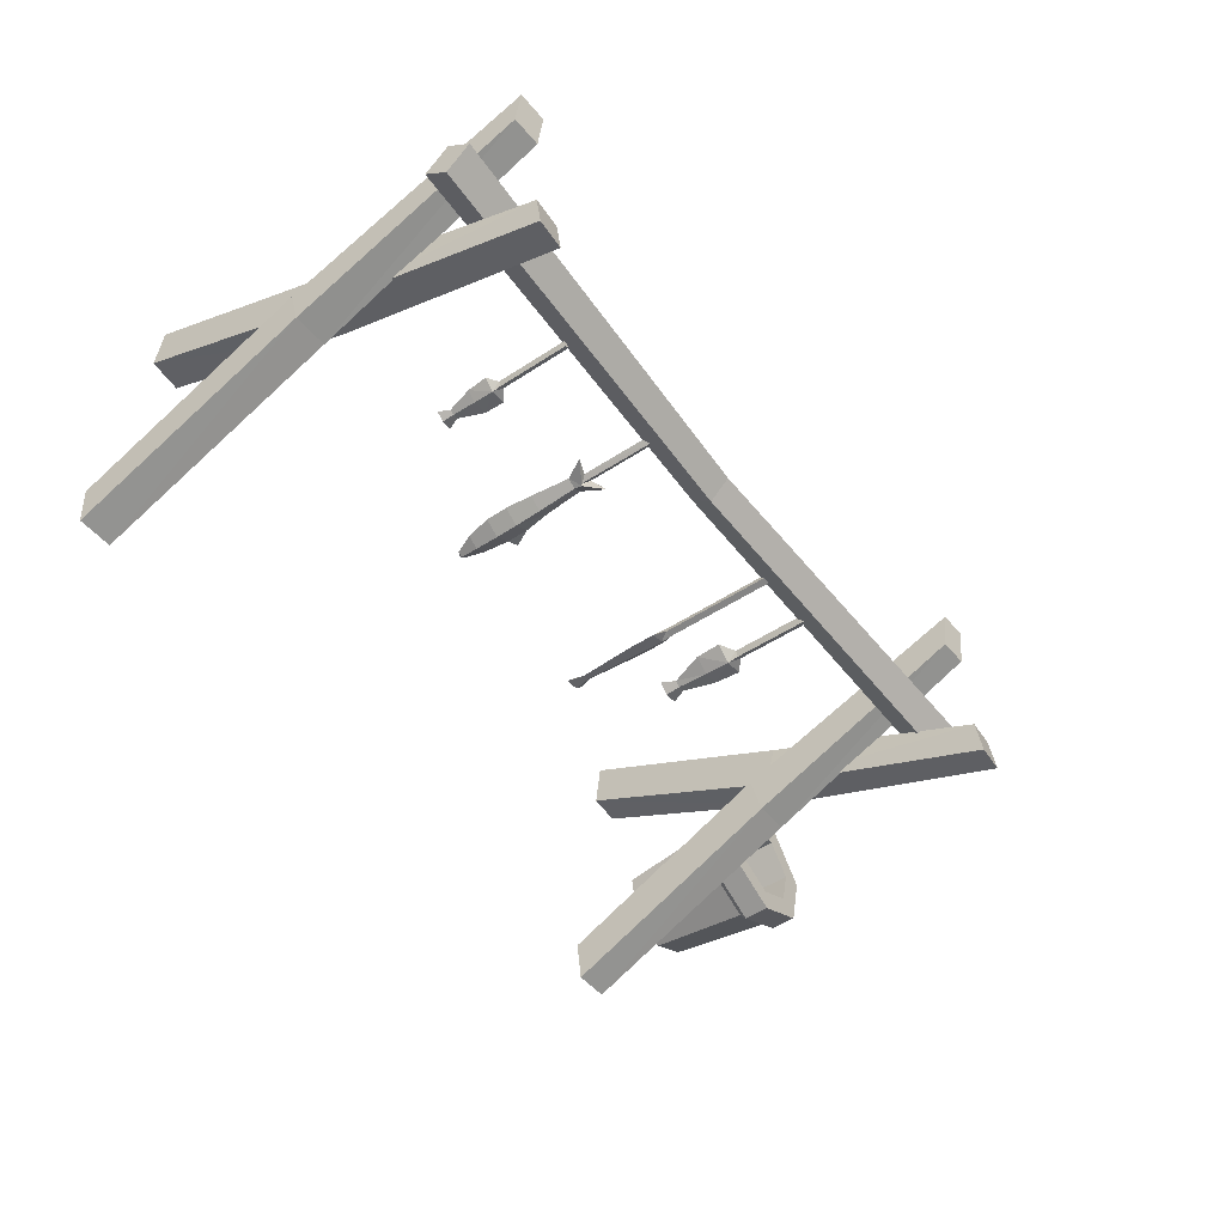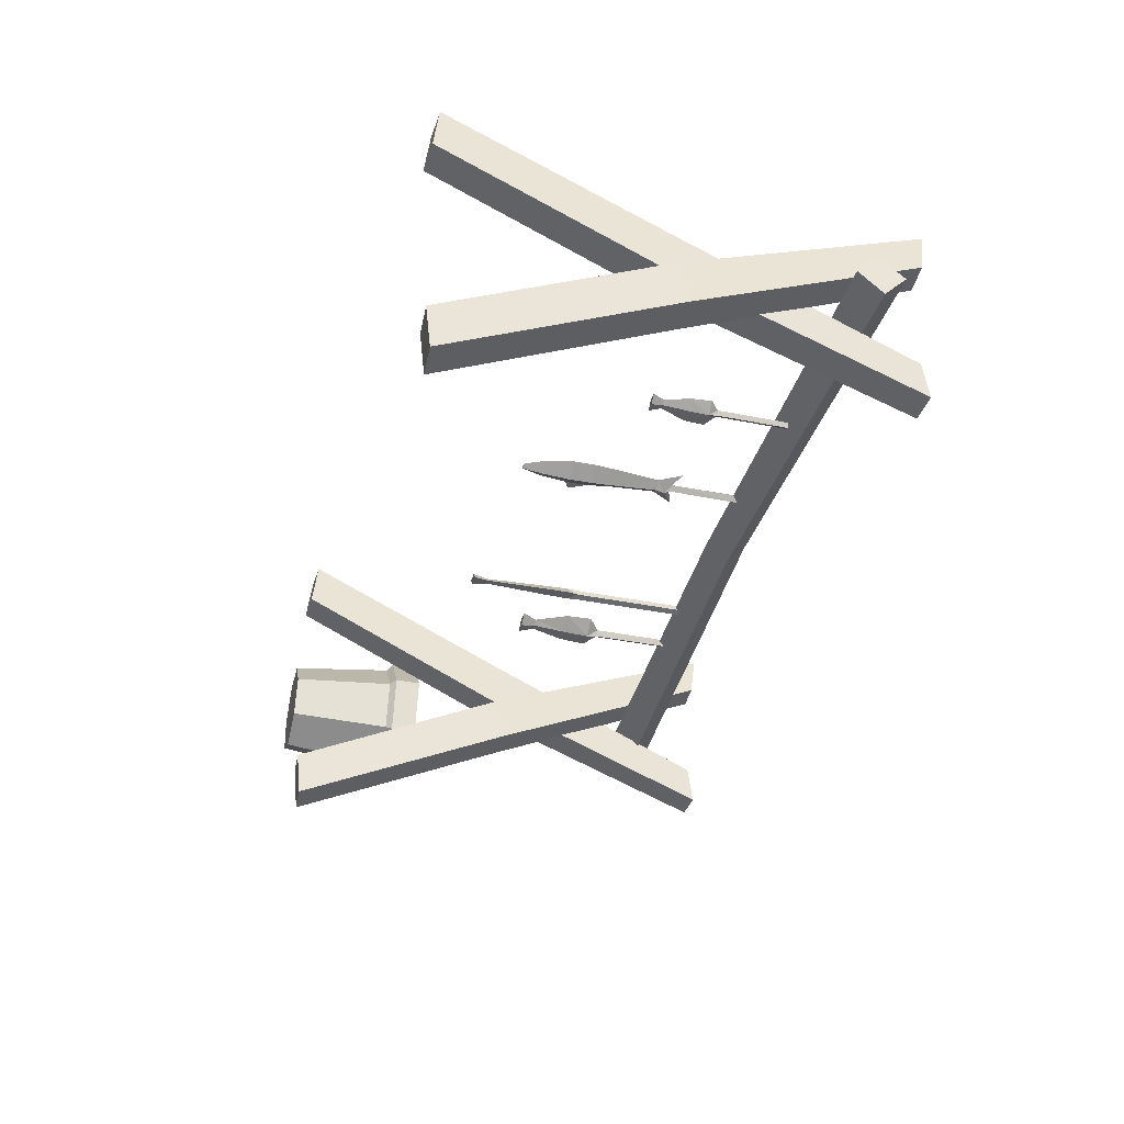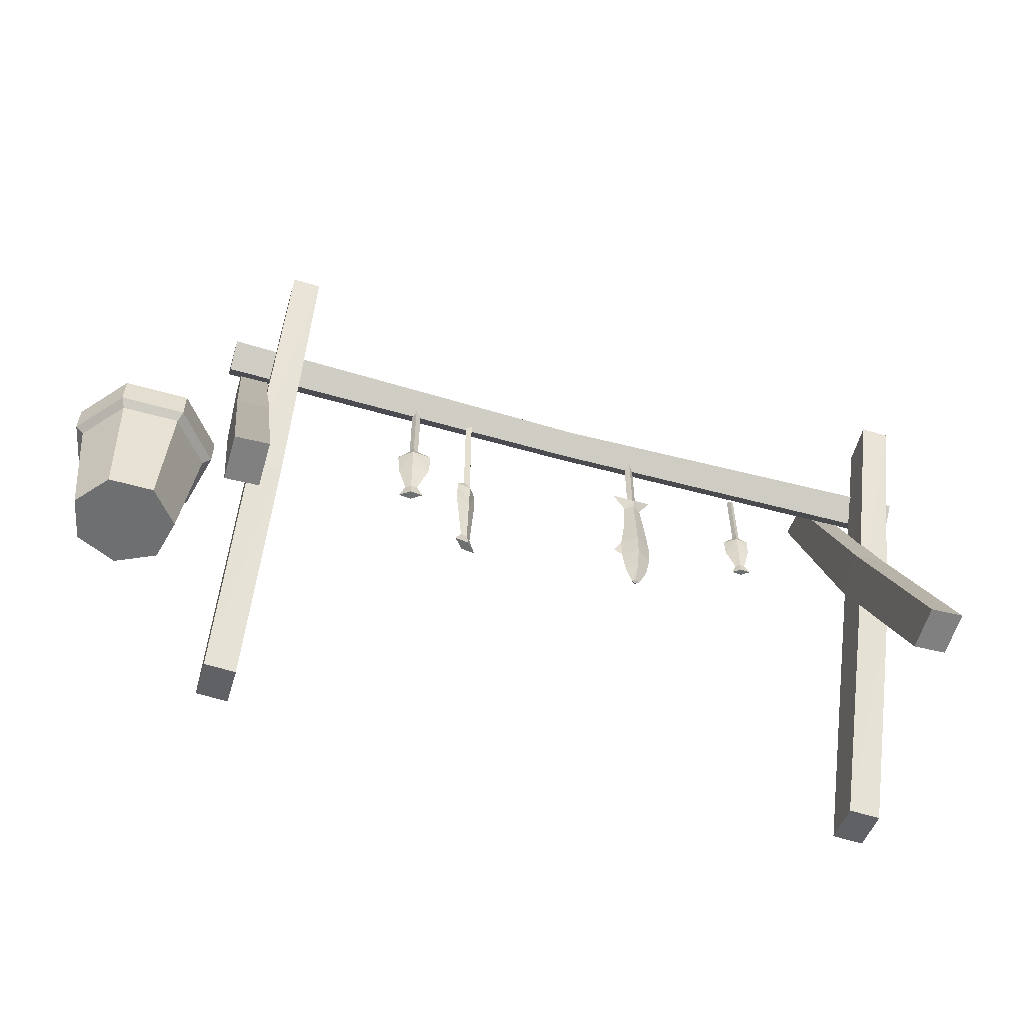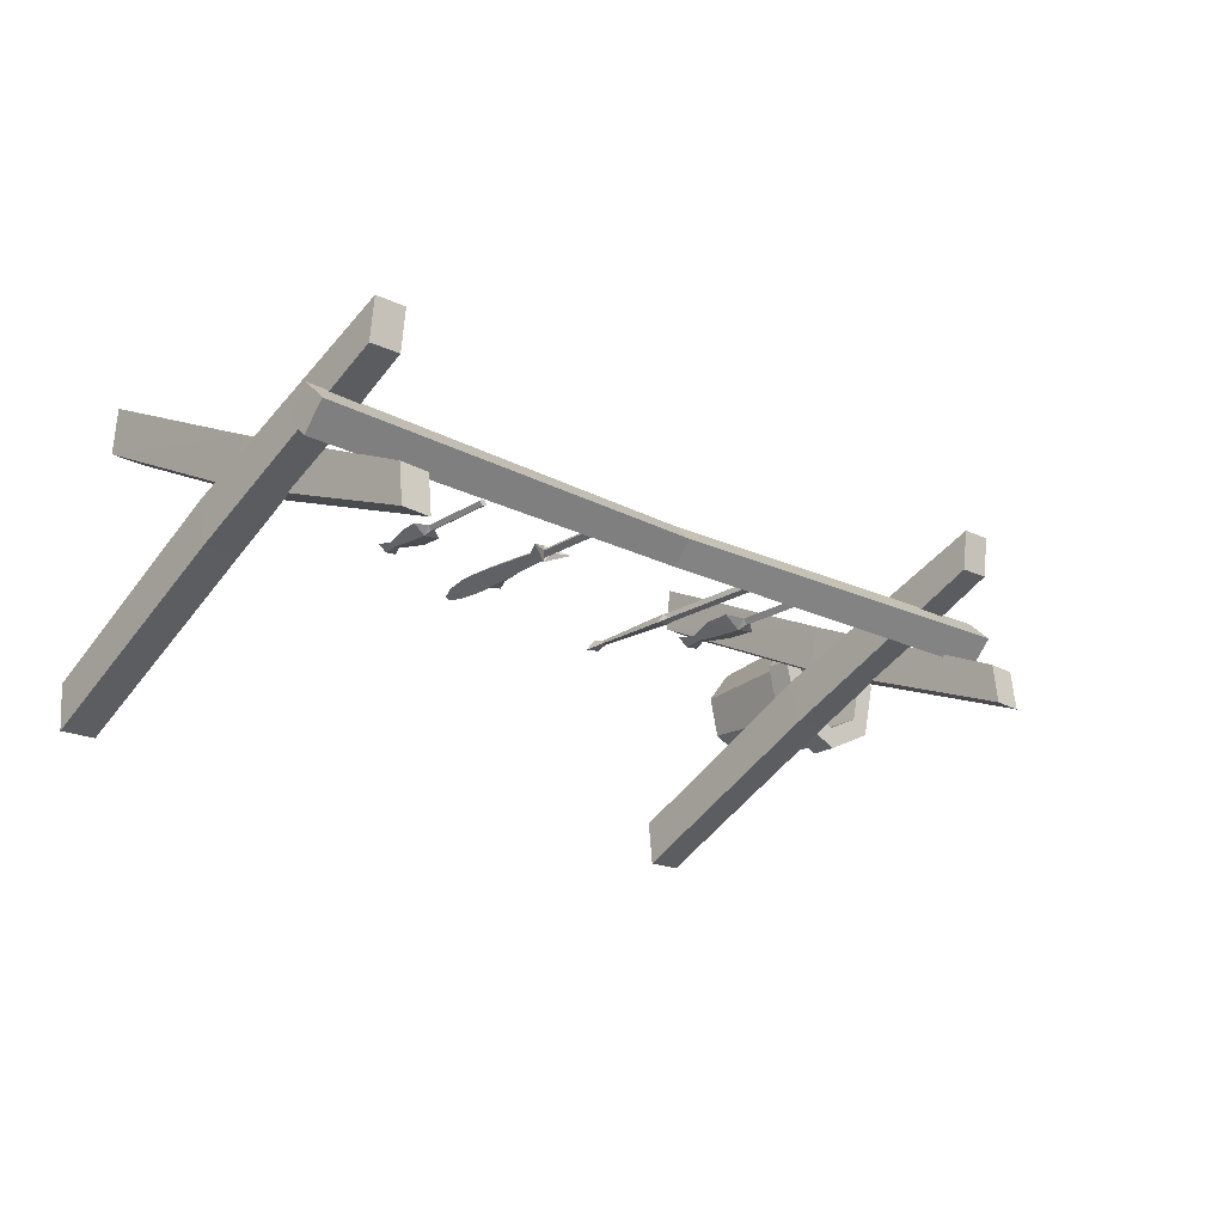
<metadata>
{"format":"obj","ext":"obj","renderer":"f3d","projection":"perspective","resolution":1024,"background":"white","views":[{"elev":-50.5,"azim":125.8,"up":"+Z"},{"elev":-37.8,"azim":75.6,"up":"+Z"},{"elev":-54.5,"azim":-16.9,"up":"+Y"},{"elev":-20.8,"azim":138.4,"up":"+Z"}]}
</metadata>
<code>
o Plane
v -0 3.069 0.004915
v 0 2.909 0.1556
v -0 2.919 -0.1556
v 0 2.758 -0.004915
v 3.109 2.841 -0.005661
v 3.109 3.026 -0.1792
v 3.109 3.015 0.1792
v 3.109 3.199 0.00566
v -3.079 2.968 0.1792
v -3.079 3.153 0.005661
v -3.079 2.979 -0.1792
v -3.079 2.794 -0.00566
v 2.946 3.421 0.3407
v 2.945 3.459 0.644
v 2.723 3.432 0.3373
v 2.722 3.47 0.6406
v 2.689 -0.05876 -0.9033
v 2.691 -0.01988 -1.253
v 2.946 -0.07253 -0.9024
v 2.948 -0.03364 -1.252
v 2.958 1.692 -0.4356
v 2.697 1.706 -0.4347
v 2.956 1.605 -0.09178
v 2.695 1.619 -0.09091
v 2.476 3.421 -0.3621
v 2.478 3.459 -0.6653
v 2.7 3.432 -0.3587
v 2.701 3.47 -0.6619
v 2.734 -0.05876 0.882
v 2.732 -0.01988 1.232
v 2.477 -0.07253 0.8811
v 2.475 -0.03364 1.231
v 2.465 1.692 0.4143
v 2.726 1.706 0.4134
v 2.467 1.605 0.07043
v 2.728 1.619 0.06956
v -2.965 3.421 -0.3621
v -2.964 3.459 -0.6653
v -2.742 3.432 -0.3587
v -2.74 3.47 -0.6619
v -2.708 -0.05876 0.882
v -2.71 -0.01988 1.232
v -2.965 -0.07253 0.8811
v -2.967 -0.03364 1.231
v -2.977 1.692 0.4143
v -2.715 1.706 0.4134
v -2.975 1.605 0.07043
v -2.714 1.619 0.06956
v -2.495 3.421 0.3407
v -2.497 3.459 0.644
v -2.718 3.432 0.3373
v -2.72 3.47 0.6406
v -2.752 -0.05876 -0.9033
v -2.751 -0.01988 -1.253
v -2.495 -0.07253 -0.9024
v -2.493 -0.03364 -1.252
v -2.484 1.692 -0.4356
v -2.745 1.706 -0.4347
v -2.485 1.605 -0.09178
v -2.746 1.619 -0.09091
v -3.601 -0.06046 -0.109
v -3.601 1.019 -0.2673
v -3.303 -0.06046 0.03463
v -3.179 1.019 -0.06409
v -3.229 -0.06046 0.3573
v -3.075 1.019 0.3926
v -3.435 -0.06046 0.6161
v -3.367 1.019 0.7587
v -3.766 -0.06046 0.6161
v -3.835 1.019 0.7587
v -3.973 -0.06046 0.3573
v -4.127 1.019 0.3926
v -3.899 -0.06046 0.03463
v -4.023 1.019 -0.06409
v -3.601 0.7615 -0.206
v -3.601 0.8109 -0.2673
v -3.179 0.8109 -0.06409
v -3.227 0.7615 -0.02585
v -3.075 0.8109 0.3926
v -3.134 0.7615 0.3789
v -3.367 0.8109 0.7587
v -3.393 0.7615 0.7035
v -3.835 0.8109 0.7587
v -3.808 0.7615 0.7035
v -4.127 0.8109 0.3926
v -4.067 0.7615 0.3789
v -4.023 0.8109 -0.06409
v -3.975 0.7615 -0.02585
v -3.601 1.019 -0.08786
v -3.319 1.019 0.0478
v -3.25 1.019 0.3526
v -3.445 1.019 0.5971
v -3.757 1.019 0.5971
v -3.952 1.019 0.3526
v -3.883 1.019 0.0478
v -3.601 0.3694 -0.08786
v -3.319 0.3694 0.0478
v -3.25 0.3694 0.3526
v -3.445 0.3694 0.5971
v -3.757 0.3694 0.5971
v -3.952 0.3694 0.3526
v -3.883 0.3694 0.0478
v -1.386 2.225 -0.04166
v -1.431 2.225 -0.01641
v -1.361 2.225 0.002937
v -1.406 2.225 0.02818
v -1.386 2.939 -0.04166
v -1.431 2.939 -0.01641
v -1.361 2.939 0.002937
v -1.406 2.939 0.02818
v -1.38 2.142 -0.0615
v -1.521 2.142 -0.04074
v -1.255 2.142 0.03166
v -1.412 2.142 0.04803
v -1.384 1.939 -0.04939
v -1.506 1.939 -0.03664
v -1.261 1.943 0.02978
v -1.408 1.939 0.03592
v -1.391 1.689 -0.02531
v -1.444 1.689 -0.01976
v -1.348 1.689 0.00629
v -1.401 1.689 0.01184
v -1.385 1.576 -0.04297
v -1.49 1.576 -0.03214
v -1.302 1.576 0.01867
v -1.407 1.576 0.0295
v -0.8952 1.925 0.02437
v -0.8815 1.925 -0.02501
v -0.9446 1.925 0.01069
v -0.9309 1.925 -0.0387
v -0.8952 2.935 0.02437
v -0.8815 2.935 -0.02501
v -0.9446 2.935 0.01069
v -0.9309 2.935 -0.0387
v -0.8945 1.842 0.0291
v -0.8339 1.842 -0.05246
v -1.005 1.842 0.04541
v -0.9337 1.842 -0.04221
v -0.897 1.639 0.02466
v -0.8348 1.639 -0.05198
v -1.011 1.643 0.04913
v -0.9313 1.639 -0.03772
v -0.9038 1.169 0.0098
v -0.8699 1.169 -0.03188
v -0.9562 1.169 0.01756
v -0.9224 1.169 -0.02413
v -0.8926 1.056 0.0301
v -0.8183 1.056 -0.06146
v -1.008 1.056 0.04713
v -0.9335 1.056 -0.04442
v 0.5889 2.225 0.02755
v 0.6257 2.275 -0.005883
v 0.553 2.275 -0.006277
v 0.5898 2.225 -0.03971
v 0.5891 2.928 0.03016
v 0.6256 2.928 -0.005764
v 0.5531 2.928 -0.006374
v 0.5897 2.928 -0.0423
v 0.5885 2.225 0.05666
v 0.7538 2.325 -0.005187
v 0.4249 2.325 -0.006973
v 0.5902 2.225 -0.06882
v 0.5888 2.162 0.03793
v 0.6576 2.162 -0.004207
v 0.5211 2.162 -0.006451
v 0.5899 2.162 -0.05009
v 0.5885 1.856 0.0612
v 0.6937 1.856 -0.005513
v 0.498 1.856 -0.006646
v 0.5902 1.856 -0.07336
v 0.5883 1.647 0.07317
v 0.7123 1.647 -0.005413
v 0.4665 1.647 -0.006747
v 0.5904 1.647 -0.08533
v 0.5868 1.474 0.07317
v 0.7108 1.474 -0.005413
v 0.4649 1.474 -0.006747
v 0.5889 1.474 -0.08533
v 0.5767 1.279 0.05184
v 0.6673 1.279 -0.005592
v 0.4888 1.28 -0.006568
v 0.5782 1.279 -0.064
v 0.5614 1.126 0.01699
v 0.5975 1.126 -0.005886
v 0.533 1.128 -0.006274
v 0.562 1.126 -0.02915
v 0.5614 1.11 -0.00608
v 0.3968 1.511 -0.006747
v 1.615 2.312 -0.1013
v 1.649 2.312 -0.1205
v 1.596 2.312 -0.1353
v 1.63 2.312 -0.1546
v 1.615 2.857 -0.1013
v 1.649 2.857 -0.1205
v 1.596 2.857 -0.1353
v 1.63 2.857 -0.1546
v 1.61 2.248 -0.0861
v 1.718 2.248 -0.102
v 1.514 2.248 -0.1572
v 1.635 2.248 -0.1697
v 1.613 2.093 -0.09535
v 1.706 2.093 -0.1051
v 1.519 2.096 -0.1558
v 1.632 2.093 -0.1605
v 1.618 1.902 -0.1137
v 1.659 1.902 -0.118
v 1.586 1.902 -0.1379
v 1.627 1.902 -0.1421
v 1.614 1.816 -0.1003
v 1.694 1.816 -0.1085
v 1.551 1.816 -0.1473
v 1.63 1.816 -0.1556
v -1.361 2.225 0.002937
v -1.386 2.225 -0.04166
v -1.431 2.225 -0.01641
v -1.406 2.225 0.02818
v -0.9446 1.925 0.01069
v -0.8952 1.925 0.02437
v -0.8815 1.925 -0.02501
v -0.9309 1.925 -0.0387
v 0.553 2.275 -0.006277
v 0.5889 2.225 0.02755
v 0.6257 2.275 -0.005883
v 0.5898 2.225 -0.03971
v 1.596 2.312 -0.1353
v 1.615 2.312 -0.1013
v 1.649 2.312 -0.1205
v 1.63 2.312 -0.1546
v -2.742 3.432 -0.3587
v -2.742 3.432 -0.3587
v -2.965 3.421 -0.3621
v -2.965 3.421 -0.3621
v -2.964 3.459 -0.6653
v -2.74 3.47 -0.6619
v -2.977 1.692 0.4143
v -2.715 1.706 0.4134
v -2.71 -0.01988 1.232
v -2.71 -0.01988 1.232
v -2.975 1.605 0.07043
v -2.965 -0.07253 0.8811
v -2.708 -0.05876 0.882
v -2.708 -0.05876 0.882
v -2.967 -0.03364 1.231
v -2.714 1.619 0.06956
v -2.964 3.459 -0.6653
v -2.74 3.47 -0.6619
v -2.967 -0.03364 1.231
v -2.965 -0.07253 0.8811
v -2.718 3.432 0.3373
v -2.718 3.432 0.3373
v -2.495 3.421 0.3407
v -2.495 3.421 0.3407
v -2.497 3.459 0.644
v -2.72 3.47 0.6406
v -2.484 1.692 -0.4356
v -2.745 1.706 -0.4347
v -2.751 -0.01988 -1.253
v -2.485 1.605 -0.09178
v -2.495 -0.07253 -0.9024
v -2.752 -0.05876 -0.9033
v -2.746 1.619 -0.09091
v -2.493 -0.03364 -1.252
v -2.751 -0.01988 -1.253
v -2.493 -0.03364 -1.252
v -2.497 3.459 0.644
v -2.72 3.47 0.6406
v 2.7 3.432 -0.3587
v 2.7 3.432 -0.3587
v 2.476 3.421 -0.3621
v 2.476 3.421 -0.3621
v 2.478 3.459 -0.6653
v 2.478 3.459 -0.6653
v 2.701 3.47 -0.6619
v 2.701 3.47 -0.6619
v 2.465 1.692 0.4143
v 2.726 1.706 0.4134
v 2.732 -0.01988 1.232
v 2.467 1.605 0.07043
v 2.477 -0.07253 0.8811
v 2.477 -0.07253 0.8811
v 2.734 -0.05876 0.882
v 2.734 -0.05876 0.882
v 2.728 1.619 0.06956
v 2.475 -0.03364 1.231
v 2.732 -0.01988 1.232
v 2.475 -0.03364 1.231
v 2.723 3.432 0.3373
v 2.946 3.421 0.3407
v 2.946 3.421 0.3407
v 2.945 3.459 0.644
v 2.945 3.459 0.644
v 2.722 3.47 0.6406
v 2.958 1.692 -0.4356
v 2.697 1.706 -0.4347
v 2.691 -0.01988 -1.253
v 2.956 1.605 -0.09178
v 2.946 -0.07253 -0.9024
v 2.946 -0.07253 -0.9024
v 2.689 -0.05876 -0.9033
v 2.689 -0.05876 -0.9033
v 2.695 1.619 -0.09091
v 2.948 -0.03364 -1.252
v 2.722 3.47 0.6406
v 2.723 3.432 0.3373
v 2.691 -0.01988 -1.253
v 2.948 -0.03364 -1.252
v 3.109 3.199 0.00566
v -0 3.069 0.004915
v -0 2.919 -0.1556
v 3.109 3.026 -0.1792
v 0 2.909 0.1556
v 3.109 3.015 0.1792
v 3.109 3.015 0.1792
v 3.109 2.841 -0.005661
v 3.109 2.841 -0.005661
v 0 2.758 -0.004915
v -3.079 2.968 0.1792
v -3.079 2.794 -0.00566
v -3.079 2.794 -0.00566
v -3.079 2.979 -0.1792
v -3.079 2.979 -0.1792
v -3.079 3.153 0.005661
v -3.079 3.153 0.005661
v -3.079 2.968 0.1792
v 3.109 3.026 -0.1792
v 3.109 3.199 0.00566
v -3.319 1.019 0.0478
v -3.601 1.019 -0.08786
v -3.25 1.019 0.3526
v -3.445 1.019 0.5971
v -3.757 1.019 0.5971
v -3.952 1.019 0.3526
v -3.883 1.019 0.0478
v -3.179 1.019 -0.06409
v -3.601 1.019 -0.2673
v -3.075 1.019 0.3926
v -3.367 1.019 0.7587
v -3.835 1.019 0.7587
v -4.127 1.019 0.3926
v -4.023 1.019 -0.06409
v -4.023 0.8109 -0.06409
v -3.601 0.8109 -0.2673
v -4.127 0.8109 0.3926
v -3.835 0.8109 0.7587
v -3.367 0.8109 0.7587
v -3.075 0.8109 0.3926
v -3.179 0.8109 -0.06409
f 2 318 316
f 3 315 4
f 314 2 316
f 313 1 311
f 326 5 325
f 308 6 309
f 320 324 322
f 321 308 309
f 12 3 4
f 1 9 311
f 294 300 24
f 299 296 301
f 298 21 23
f 302 17 305
f 293 18 22
f 292 288 287
f 289 22 15
f 23 13 291
f 301 14 16
f 304 24 303
f 276 282 36
f 281 278 283
f 280 33 35
f 284 29 285
f 275 30 34
f 273 269 267
f 270 34 268
f 35 25 272
f 283 26 274
f 27 36 28
f 236 242 48
f 241 239 244
f 248 45 47
f 243 41 238
f 235 42 46
f 234 231 229
f 232 46 230
f 47 37 38
f 244 245 246
f 39 48 40
f 256 53 60
f 260 258 261
f 55 57 59
f 262 260 263
f 255 54 58
f 254 251 249
f 252 58 250
f 59 49 50
f 261 265 266
f 51 60 52
f 335 347 342
f 334 346 347
f 336 345 346
f 337 344 345
f 338 343 344
f 72 331 332
f 343 340 341
f 340 342 341
f 63 67 71
f 88 61 73
f 87 75 88
f 71 88 73
f 85 88 86
f 84 71 69
f 83 86 84
f 82 69 67
f 81 84 82
f 80 67 65
f 79 82 80
f 63 80 65
f 77 80 78
f 75 63 61
f 75 77 78
f 333 101 102
f 64 328 327
f 66 330 68
f 72 95 74
f 68 331 70
f 74 328 62
f 64 329 66
f 96 101 98
f 93 99 100
f 90 98 91
f 89 102 96
f 93 101 94
f 91 99 92
f 89 97 90
f 105 114 113
f 108 109 107
f 213 110 216
f 214 108 107
f 215 110 108
f 214 109 213
f 114 116 118
f 104 111 112
f 104 114 106
f 105 111 103
f 118 121 117
f 111 117 115
f 114 117 113
f 111 116 112
f 120 126 122
f 115 120 116
f 118 120 122
f 115 121 119
f 123 126 124
f 121 123 119
f 121 126 125
f 120 123 124
f 129 138 137
f 132 133 131
f 217 134 220
f 219 131 218
f 219 134 132
f 218 133 217
f 136 142 138
f 128 135 136
f 128 138 130
f 129 135 127
f 142 145 141
f 137 139 135
f 137 142 141
f 136 139 140
f 144 150 146
f 139 144 140
f 142 144 146
f 139 145 143
f 147 150 148
f 145 147 143
f 145 150 149
f 144 147 148
f 155 158 157
f 221 158 224
f 223 155 222
f 223 158 156
f 221 155 157
f 153 162 161
f 162 164 166
f 152 159 160
f 152 162 154
f 153 159 151
f 165 170 169
f 159 165 163
f 162 165 161
f 159 164 160
f 168 174 170
f 164 167 168
f 164 170 166
f 165 167 163
f 173 177 175
f 169 171 167
f 169 174 173
f 168 171 172
f 178 181 177
f 178 177 173
f 171 176 172
f 174 176 178
f 182 184 186
f 175 180 176
f 178 180 182
f 175 181 179
f 185 186 187
f 179 185 183
f 182 185 181
f 179 184 180
f 184 183 187
f 186 184 187
f 183 185 187
f 191 200 199
f 194 195 193
f 228 195 196
f 227 193 226
f 228 194 227
f 226 195 225
f 200 202 204
f 190 197 198
f 190 200 192
f 191 197 189
f 204 207 203
f 197 203 201
f 200 203 199
f 197 202 198
f 206 212 208
f 201 206 202
f 204 206 208
f 201 207 205
f 209 212 210
f 207 209 205
f 207 212 211
f 206 209 210
f 2 317 318
f 3 310 315
f 314 312 2
f 313 307 1
f 326 7 5
f 308 8 6
f 320 319 324
f 321 10 308
f 12 11 3
f 1 323 9
f 294 295 300
f 299 297 296
f 298 20 21
f 302 19 17
f 293 306 18
f 292 290 288
f 289 293 22
f 23 21 13
f 301 296 14
f 304 294 24
f 276 277 282
f 281 279 278
f 280 32 33
f 284 31 29
f 275 286 30
f 273 271 269
f 270 275 34
f 35 33 25
f 283 278 26
f 27 276 36
f 236 237 242
f 241 240 239
f 248 247 45
f 243 43 41
f 235 44 42
f 234 233 231
f 232 235 46
f 47 45 37
f 244 239 245
f 39 236 48
f 256 257 53
f 260 259 258
f 55 56 57
f 262 259 260
f 255 264 54
f 254 253 251
f 252 255 58
f 59 57 49
f 261 258 265
f 51 256 60
f 335 334 347
f 334 336 346
f 336 337 345
f 337 338 344
f 338 339 343
f 72 70 331
f 343 339 340
f 340 335 342
f 73 61 63
f 63 65 67
f 67 69 71
f 71 73 63
f 88 75 61
f 87 76 75
f 71 86 88
f 85 87 88
f 84 86 71
f 83 85 86
f 82 84 69
f 81 83 84
f 80 82 67
f 79 81 82
f 63 78 80
f 77 79 80
f 75 78 63
f 75 76 77
f 333 94 101
f 64 62 328
f 66 329 330
f 72 332 95
f 68 330 331
f 74 95 328
f 64 327 329
f 98 97 96
f 96 102 101
f 101 100 99
f 99 98 101
f 93 92 99
f 90 97 98
f 89 333 102
f 93 100 101
f 91 98 99
f 89 96 97
f 105 106 114
f 108 110 109
f 213 109 110
f 214 215 108
f 215 216 110
f 214 107 109
f 114 112 116
f 104 103 111
f 104 112 114
f 105 113 111
f 118 122 121
f 111 113 117
f 114 118 117
f 111 115 116
f 120 124 126
f 115 119 120
f 118 116 120
f 115 117 121
f 123 125 126
f 121 125 123
f 121 122 126
f 120 119 123
f 129 130 138
f 132 134 133
f 217 133 134
f 219 132 131
f 219 220 134
f 218 131 133
f 136 140 142
f 128 127 135
f 128 136 138
f 129 137 135
f 142 146 145
f 137 141 139
f 137 138 142
f 136 135 139
f 144 148 150
f 139 143 144
f 142 140 144
f 139 141 145
f 147 149 150
f 145 149 147
f 145 146 150
f 144 143 147
f 155 156 158
f 221 157 158
f 223 156 155
f 223 224 158
f 221 222 155
f 153 154 162
f 162 160 164
f 152 151 159
f 152 160 162
f 153 161 159
f 165 166 170
f 159 161 165
f 162 166 165
f 159 163 164
f 168 172 174
f 164 163 167
f 164 168 170
f 165 169 167
f 175 171 173
f 173 188 177
f 169 173 171
f 169 170 174
f 168 167 171
f 178 182 181
f 174 178 173
f 171 175 176
f 174 172 176
f 182 180 184
f 175 179 180
f 178 176 180
f 175 177 181
f 179 181 185
f 182 186 185
f 179 183 184
f 191 192 200
f 194 196 195
f 228 225 195
f 227 194 193
f 228 196 194
f 226 193 195
f 200 198 202
f 190 189 197
f 190 198 200
f 191 199 197
f 204 208 207
f 197 199 203
f 200 204 203
f 197 201 202
f 206 210 212
f 201 205 206
f 204 202 206
f 201 203 207
f 209 211 212
f 207 211 209
f 207 208 212
f 206 205 209

</code>
